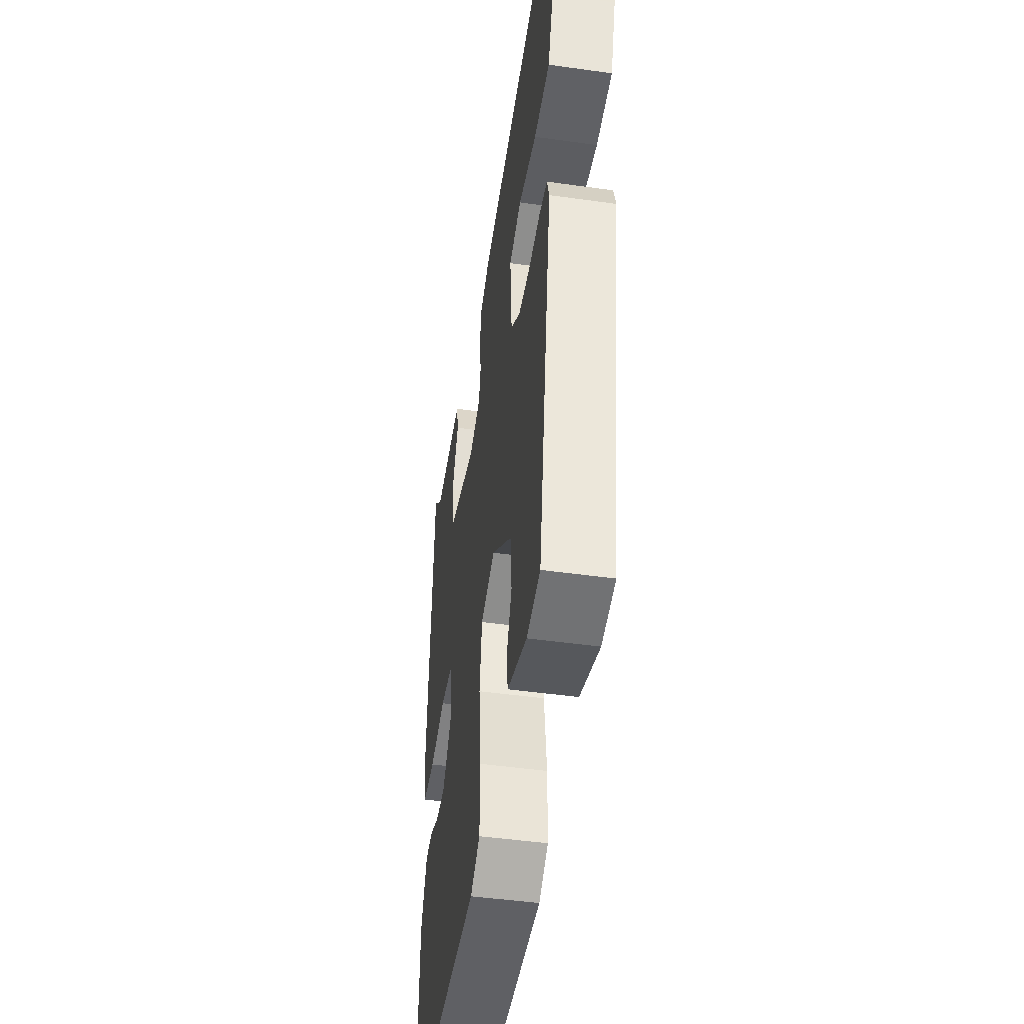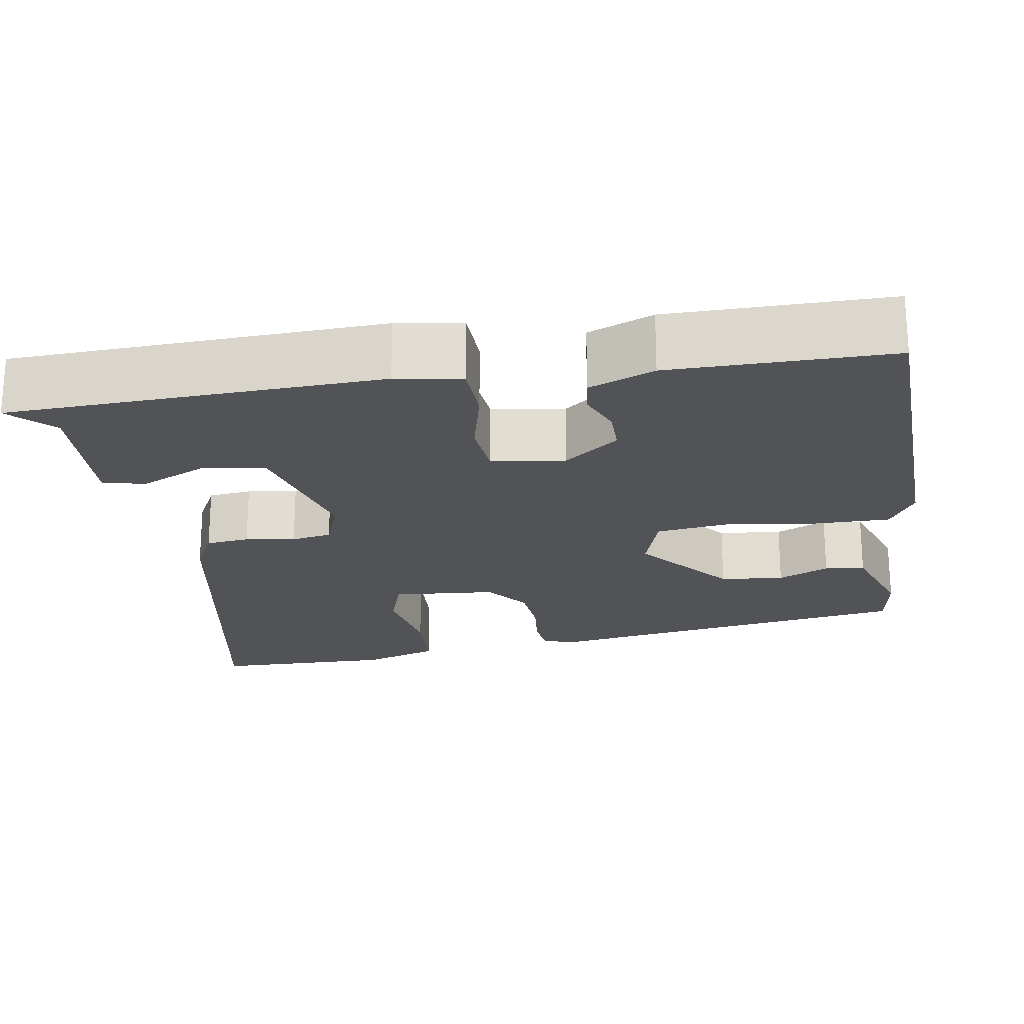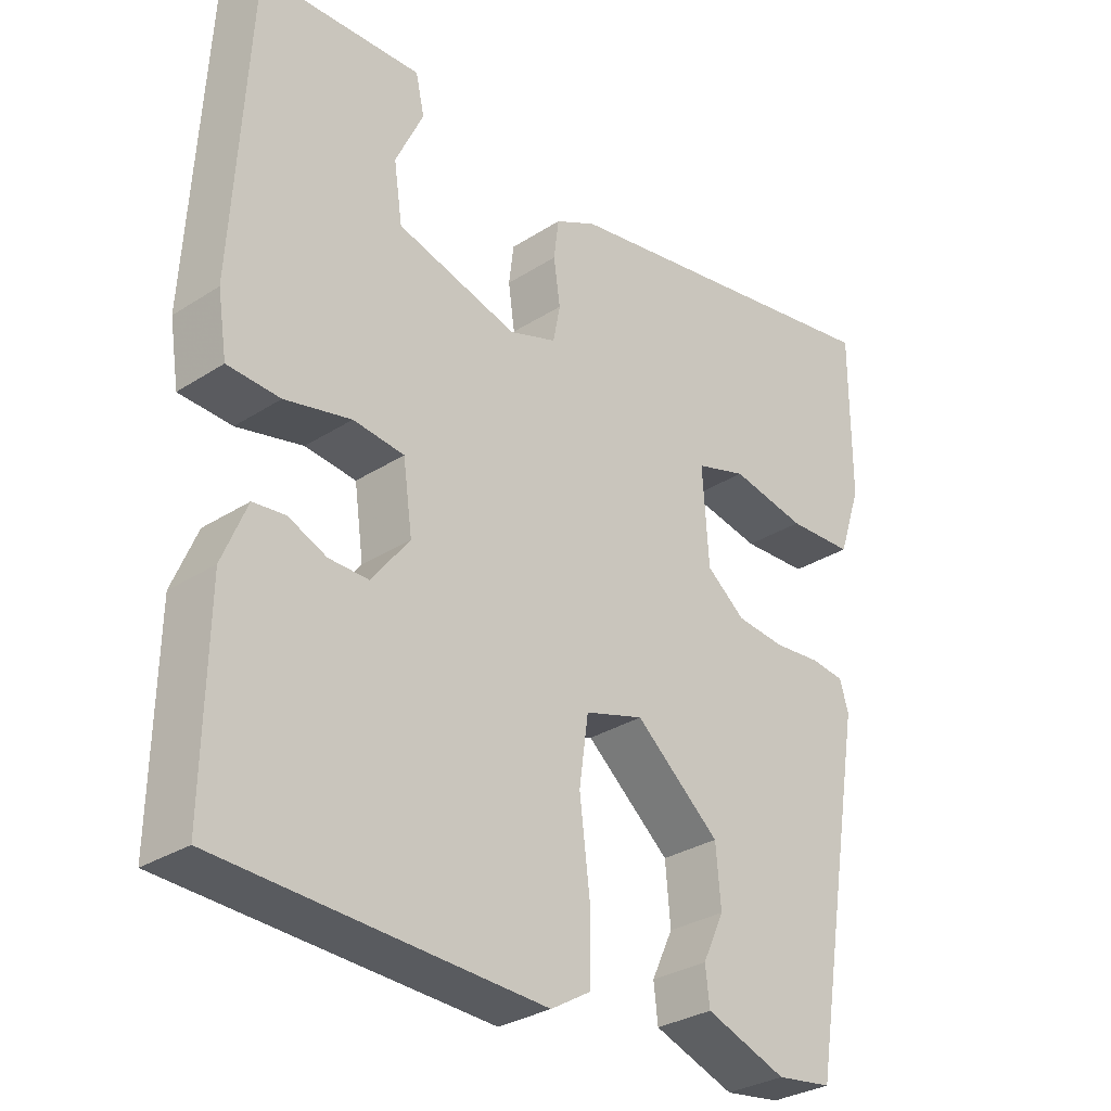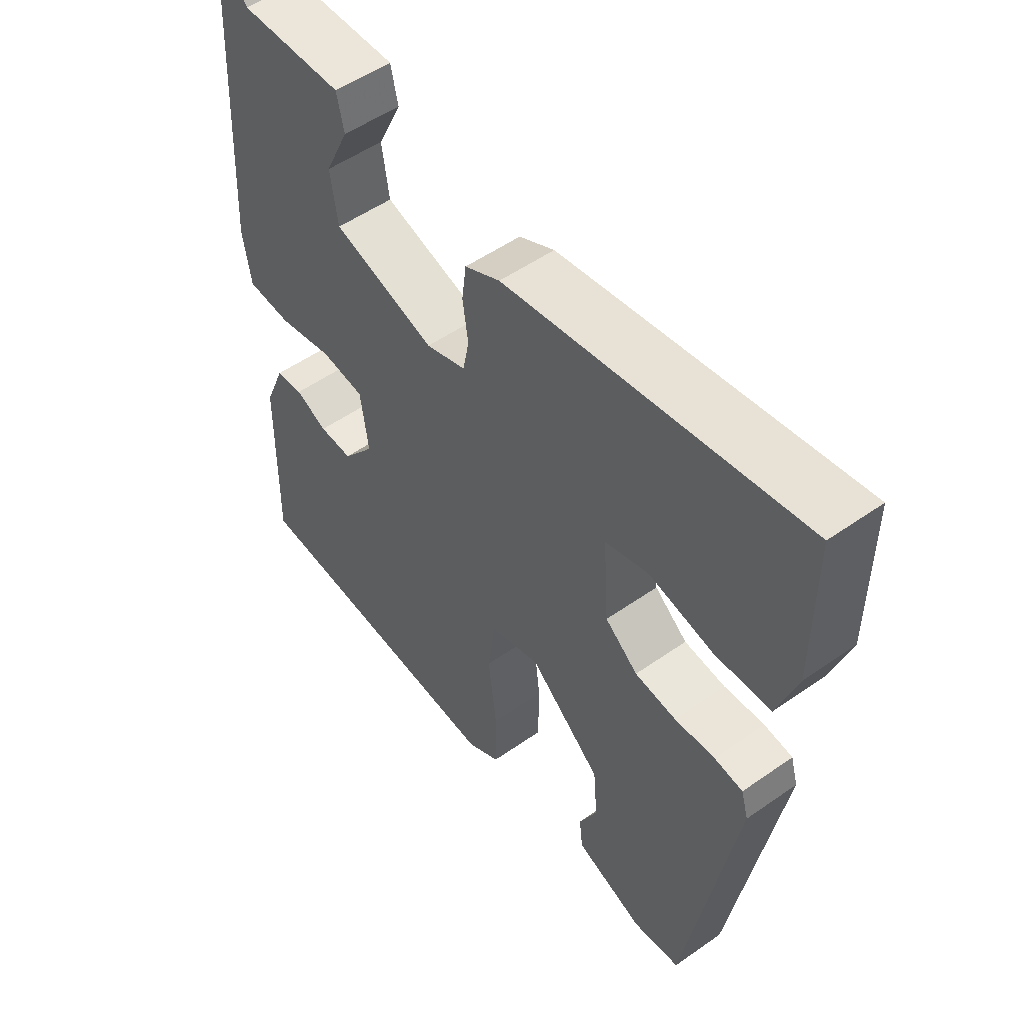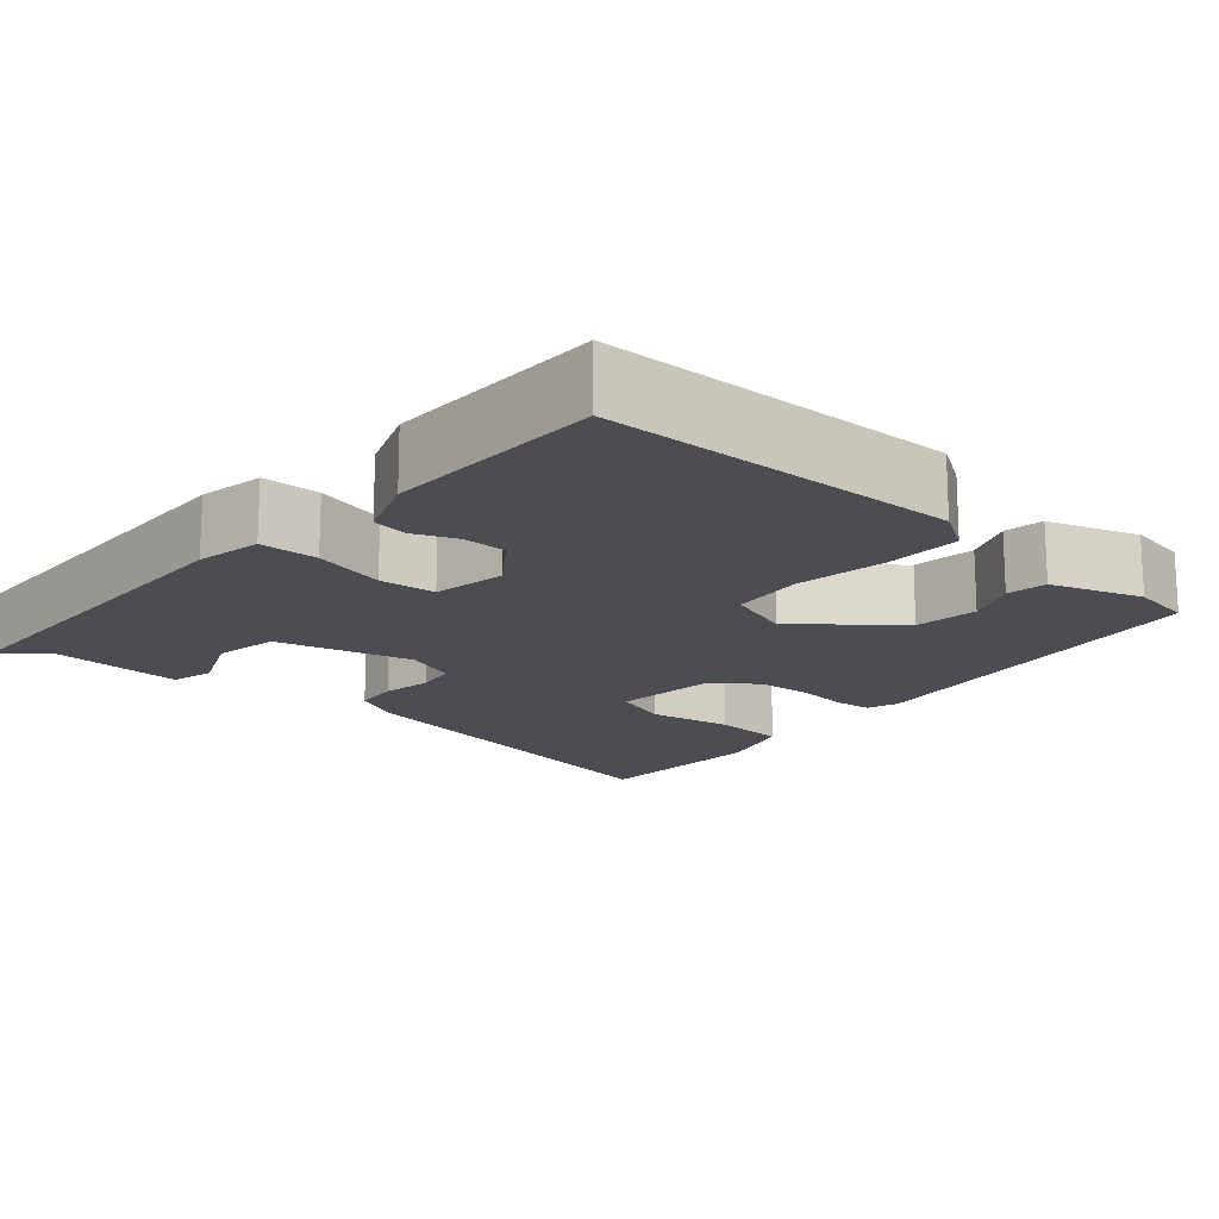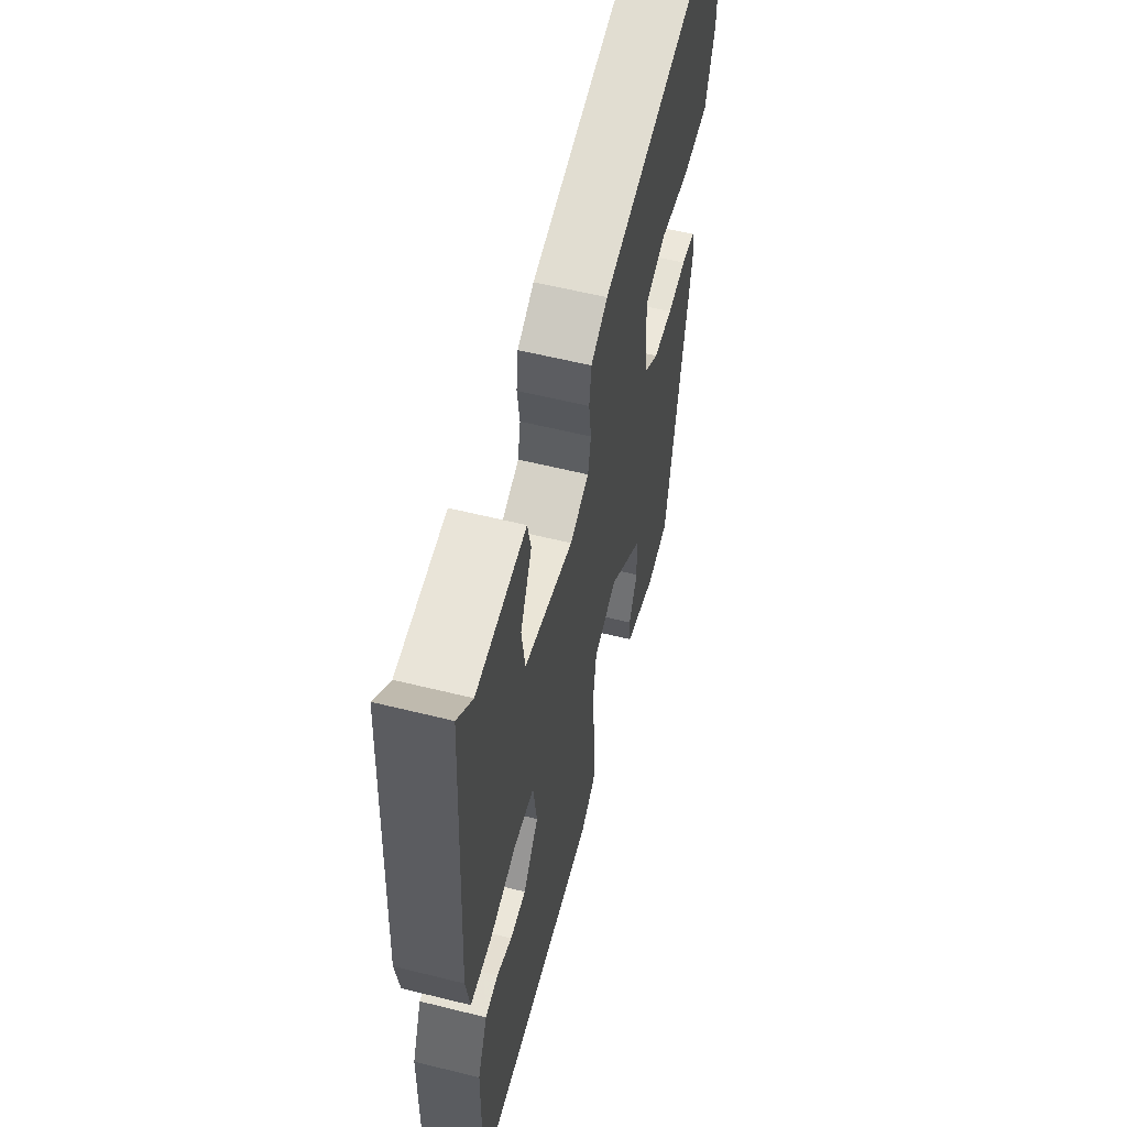
<metadata>
{"format":"obj","ext":"obj","renderer":"f3d","projection":"perspective","resolution":1024,"background":"white","views":[{"elev":-47.5,"azim":-99.0,"up":"+Z"},{"elev":-21.7,"azim":98.3,"up":"+Y"},{"elev":-30.6,"azim":132.8,"up":"+Z"},{"elev":52.9,"azim":-127.0,"up":"+Z"},{"elev":-16.4,"azim":137.3,"up":"+Y"},{"elev":58.3,"azim":104.4,"up":"+Z"}]}
</metadata>
<code>
v -0.391 0.07 -0.482
v -0.471 0.07 -0.01
v -0.459 0.07 0.031
v -0.412 0.07 0.037
v -0.346 0.07 0.031
v -0.278 0.07 0.038
v -0.224 0.07 0.081
v -0.215 0.07 0.213
v -0.286 0.07 0.235
v -0.391 0.07 0.214
v -0.483 0.07 0.218
v -0.515 0.07 0.313
v -0.515 0.07 0.54
v -0.031 0.07 0.457
v 0.027 0.07 0.428
v 0.034 0.07 0.373
v 0.025 0.07 0.31
v 0.035 0.07 0.259
v 0.101 0.07 0.236
v 0.27 0.07 0.284
v 0.282 0.07 0.365
v 0.243 0.07 0.448
v 0.255 0.07 0.502
v 0.425 0.07 0.496
v 0.477 0.07 0.55
v 0.503 0.07 0.08
v 0.49 0.07 -0.003
v 0.417 0.07 -0.007
v 0.325 0.07 0.014
v 0.254 0.07 0.006
v 0.241 0.07 -0.087
v 0.294 0.07 -0.155
v 0.349 0.07 -0.154
v 0.402 0.07 -0.131
v 0.447 0.07 -0.136
v 0.481 0.07 -0.218
v 0.486 0.07 -0.496
v 0.038 0.07 -0.517
v -0.017 0.07 -0.484
v -0.018 0.07 -0.388
v -0.004 0.07 -0.272
v -0.017 0.07 -0.18
v -0.099 0.07 -0.155
v -0.217 0.07 -0.256
v -0.224 0.07 -0.337
v -0.194 0.07 -0.401
v -0.2 0.07 -0.452
v -0.313 0.07 -0.493
v -0.391 0 -0.482
v -0.471 0 -0.01
v -0.459 0 0.031
v -0.412 0 0.037
v -0.346 0 0.031
v -0.278 0 0.038
v -0.224 0 0.081
v -0.215 0 0.213
v -0.286 0 0.235
v -0.391 0 0.214
v -0.483 0 0.218
v -0.515 0 0.313
v -0.515 0 0.54
v -0.031 0 0.457
v 0.027 0 0.428
v 0.034 0 0.373
v 0.025 0 0.31
v 0.035 0 0.259
v 0.101 0 0.236
v 0.27 0 0.284
v 0.282 0 0.365
v 0.243 0 0.448
v 0.255 0 0.502
v 0.425 0 0.496
v 0.477 0 0.55
v 0.503 0 0.08
v 0.49 0 -0.003
v 0.417 0 -0.007
v 0.325 0 0.014
v 0.254 0 0.006
v 0.241 0 -0.087
v 0.294 0 -0.155
v 0.349 0 -0.154
v 0.402 0 -0.131
v 0.447 0 -0.136
v 0.481 0 -0.218
v 0.486 0 -0.496
v 0.038 0 -0.517
v -0.017 0 -0.484
v -0.018 0 -0.388
v -0.004 0 -0.272
v -0.017 0 -0.18
v -0.099 0 -0.155
v -0.217 0 -0.256
v -0.224 0 -0.337
v -0.194 0 -0.401
v -0.2 0 -0.452
v -0.313 0 -0.493
f 45 46 47 48
f 44 45 48 1
f 38 39 40 41
f 38 41 42
f 37 38 42
f 36 37 42
f 33 34 35 36
f 32 33 36 42
f 31 32 42 43
f 26 27 28 29
f 24 25 26 29
f 24 29 30
f 21 22 23 24
f 20 21 24 30
f 19 20 30 31
f 14 15 16 17
f 14 17 18
f 13 14 18
f 12 13 18
f 9 10 11 12
f 8 9 12 18
f 7 8 18 19
f 2 3 4 5
f 44 1 2 5
f 43 44 5 6
f 19 31 43
f 6 7 19 43
f 96 95 94 93
f 49 96 93 92
f 89 88 87 86
f 90 89 86
f 90 86 85
f 90 85 84
f 84 83 82 81
f 90 84 81 80
f 91 90 80 79
f 77 76 75 74
f 77 74 73 72
f 78 77 72
f 72 71 70 69
f 78 72 69 68
f 79 78 68 67
f 65 64 63 62
f 66 65 62
f 66 62 61
f 66 61 60
f 60 59 58 57
f 66 60 57 56
f 67 66 56 55
f 53 52 51 50
f 53 50 49 92
f 54 53 92 91
f 91 79 67
f 91 67 55 54
f 1 49 50 2
f 2 50 51 3
f 3 51 52 4
f 4 52 53 5
f 5 53 54 6
f 6 54 55 7
f 7 55 56 8
f 8 56 57 9
f 9 57 58 10
f 10 58 59 11
f 11 59 60 12
f 12 60 61 13
f 13 61 62 14
f 14 62 63 15
f 15 63 64 16
f 16 64 65 17
f 17 65 66 18
f 18 66 67 19
f 19 67 68 20
f 20 68 69 21
f 21 69 70 22
f 22 70 71 23
f 23 71 72 24
f 24 72 73 25
f 25 73 74 26
f 26 74 75 27
f 27 75 76 28
f 28 76 77 29
f 29 77 78 30
f 30 78 79 31
f 31 79 80 32
f 32 80 81 33
f 33 81 82 34
f 34 82 83 35
f 35 83 84 36
f 36 84 85 37
f 37 85 86 38
f 38 86 87 39
f 39 87 88 40
f 40 88 89 41
f 41 89 90 42
f 42 90 91 43
f 43 91 92 44
f 44 92 93 45
f 45 93 94 46
f 46 94 95 47
f 47 95 96 48
f 48 96 49 1

</code>
